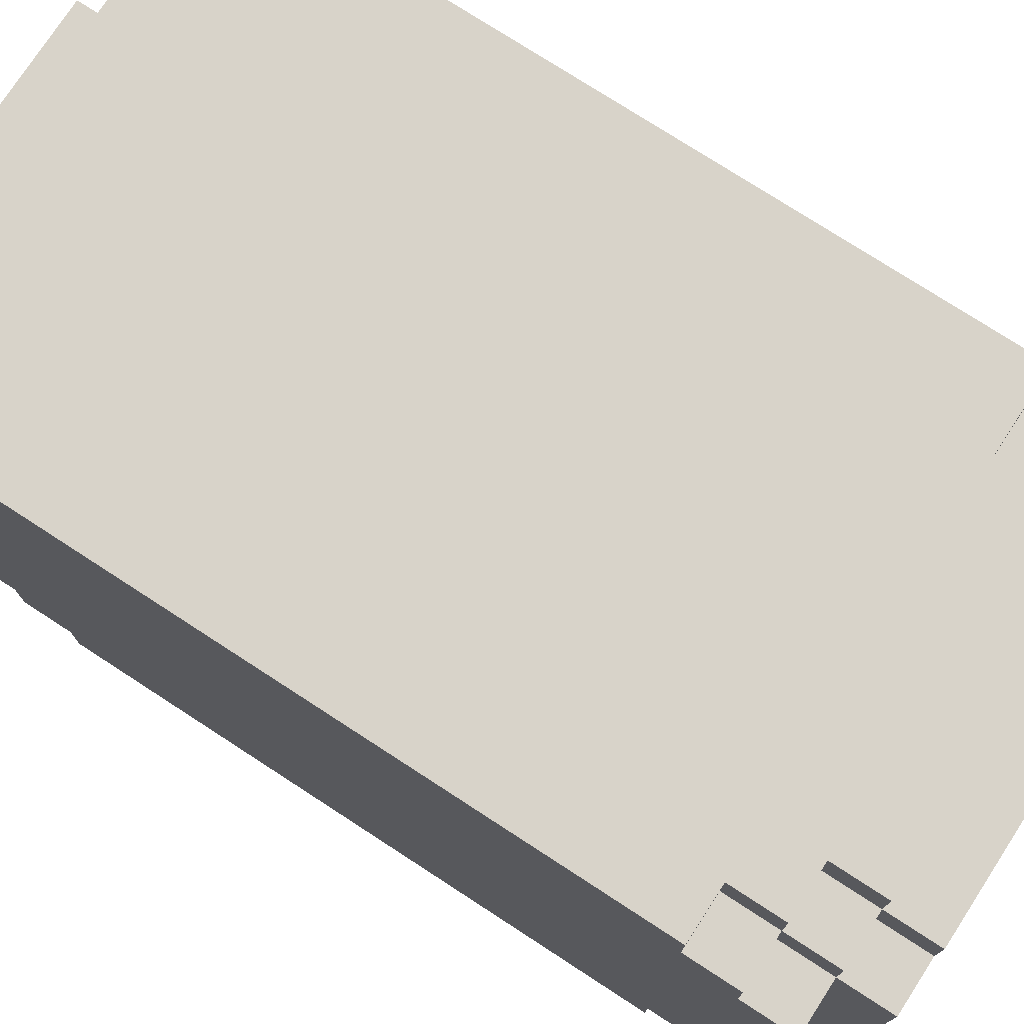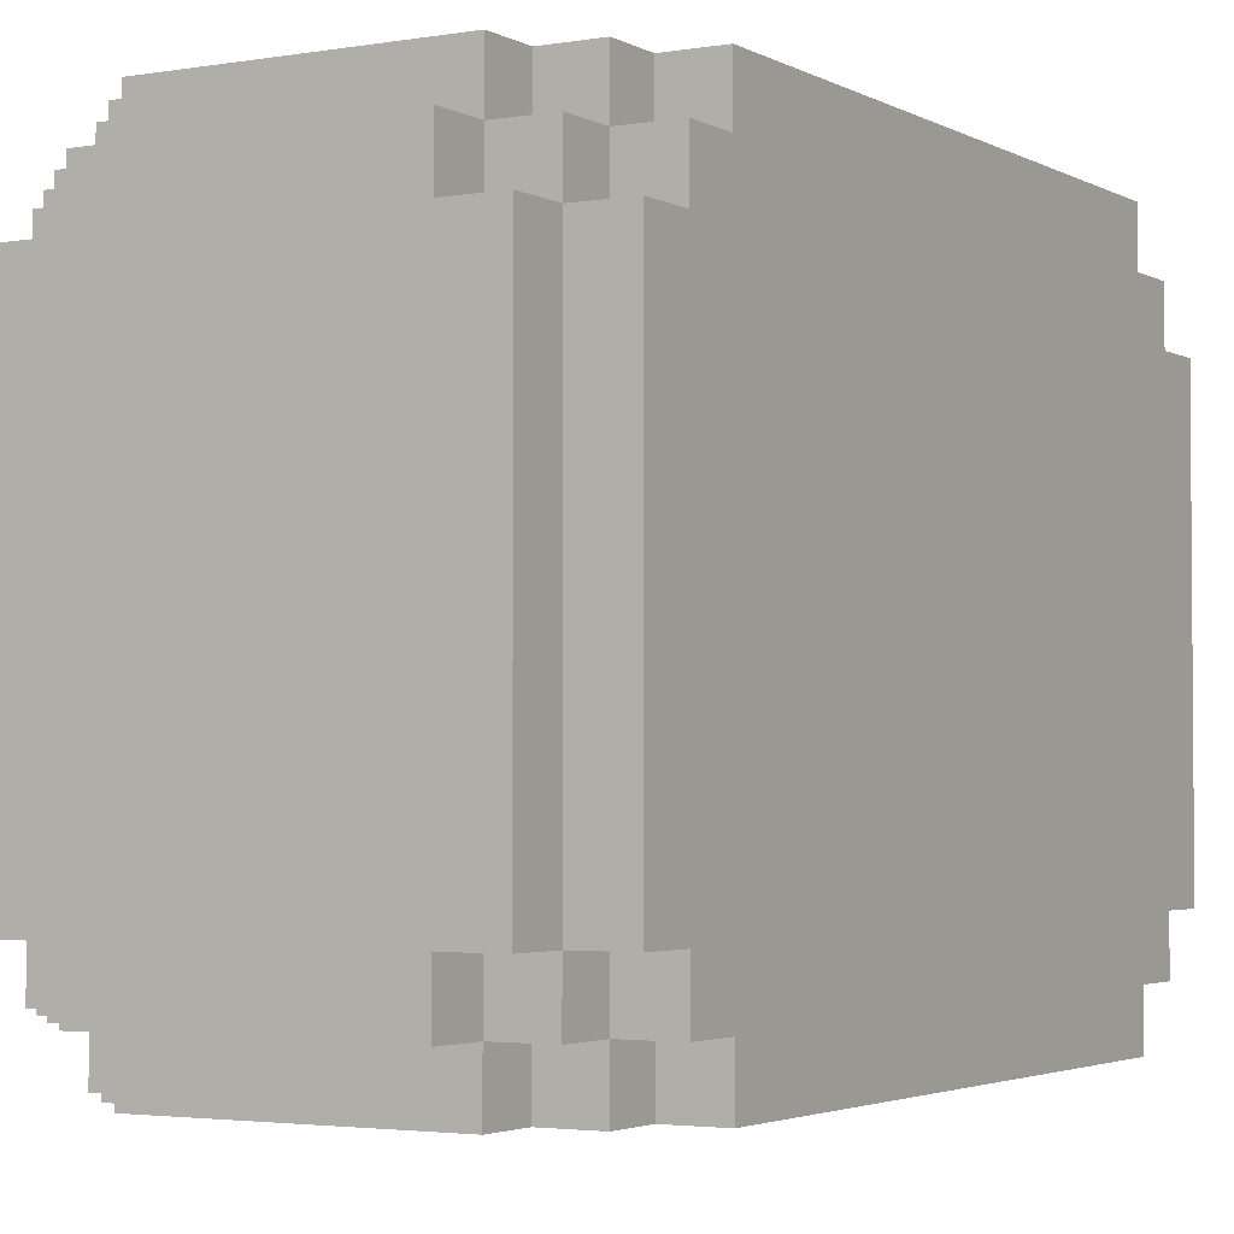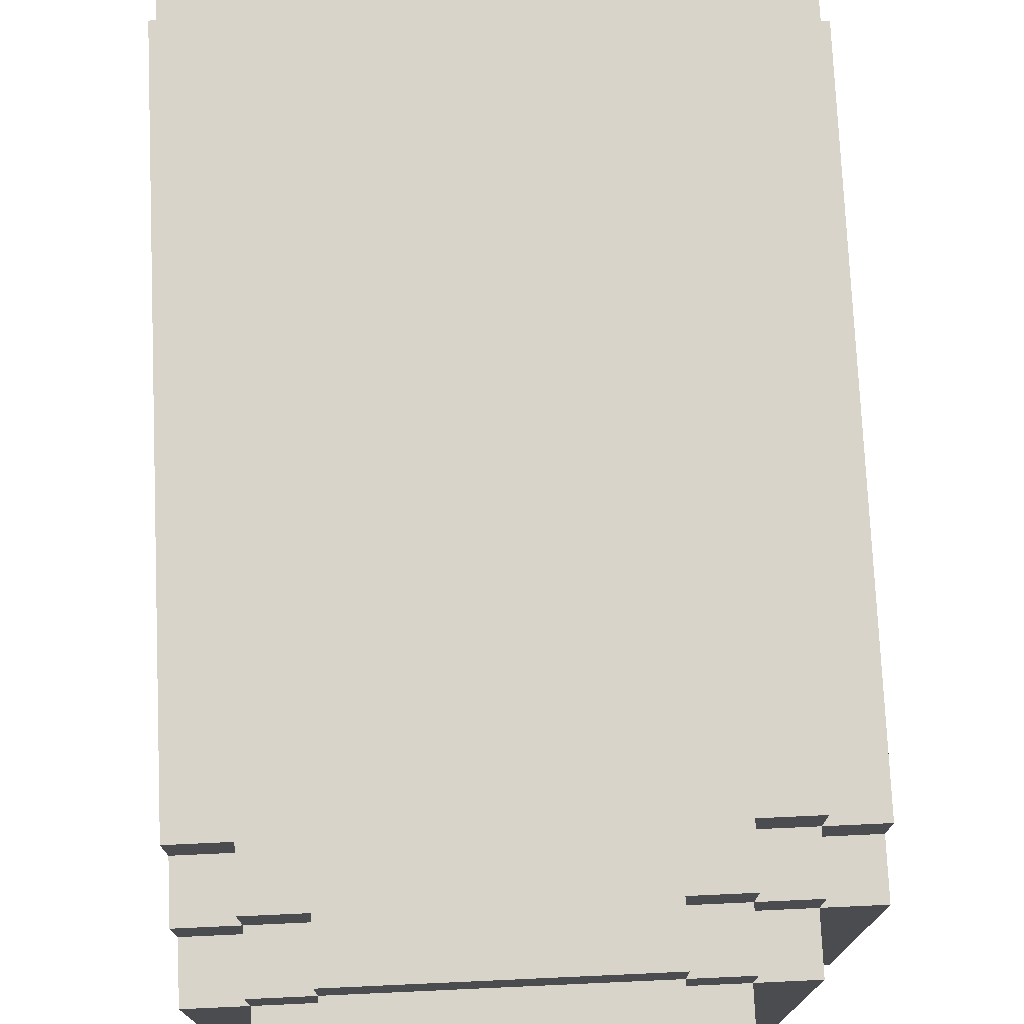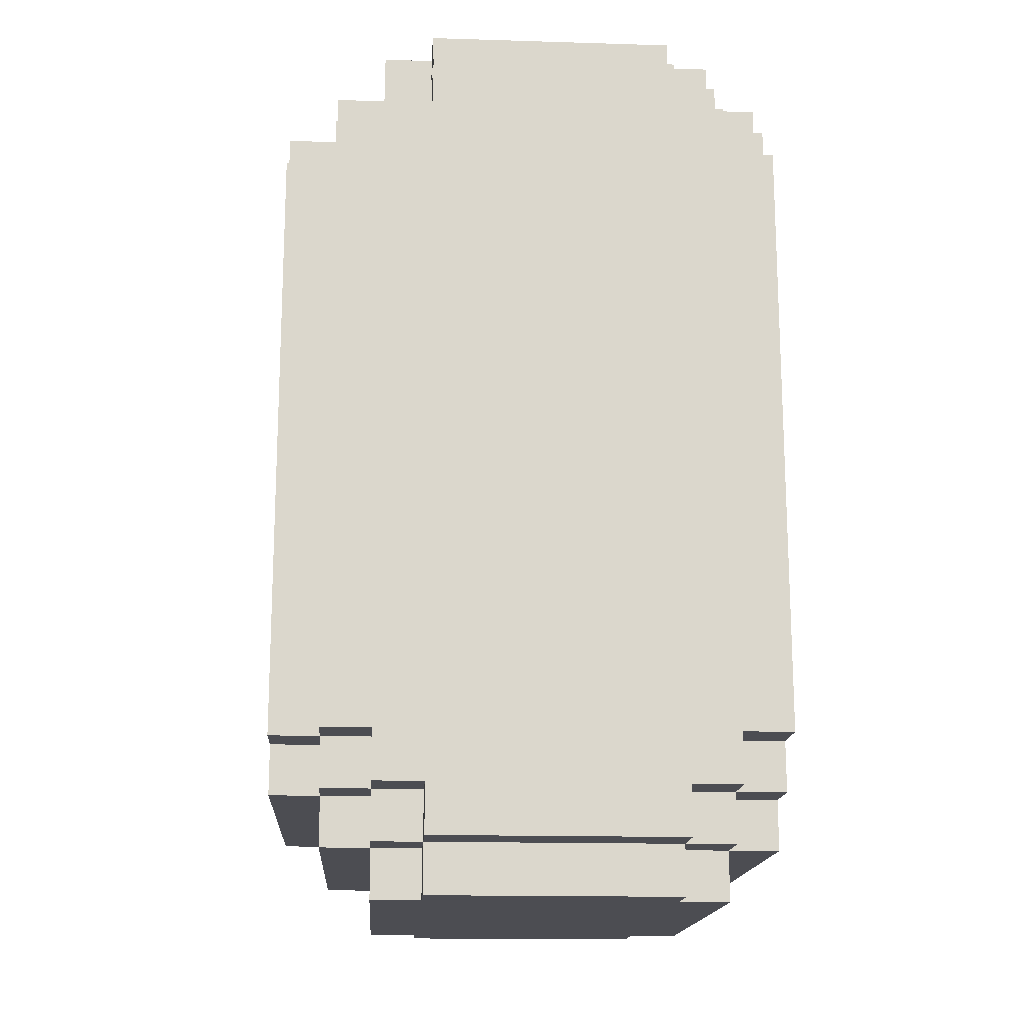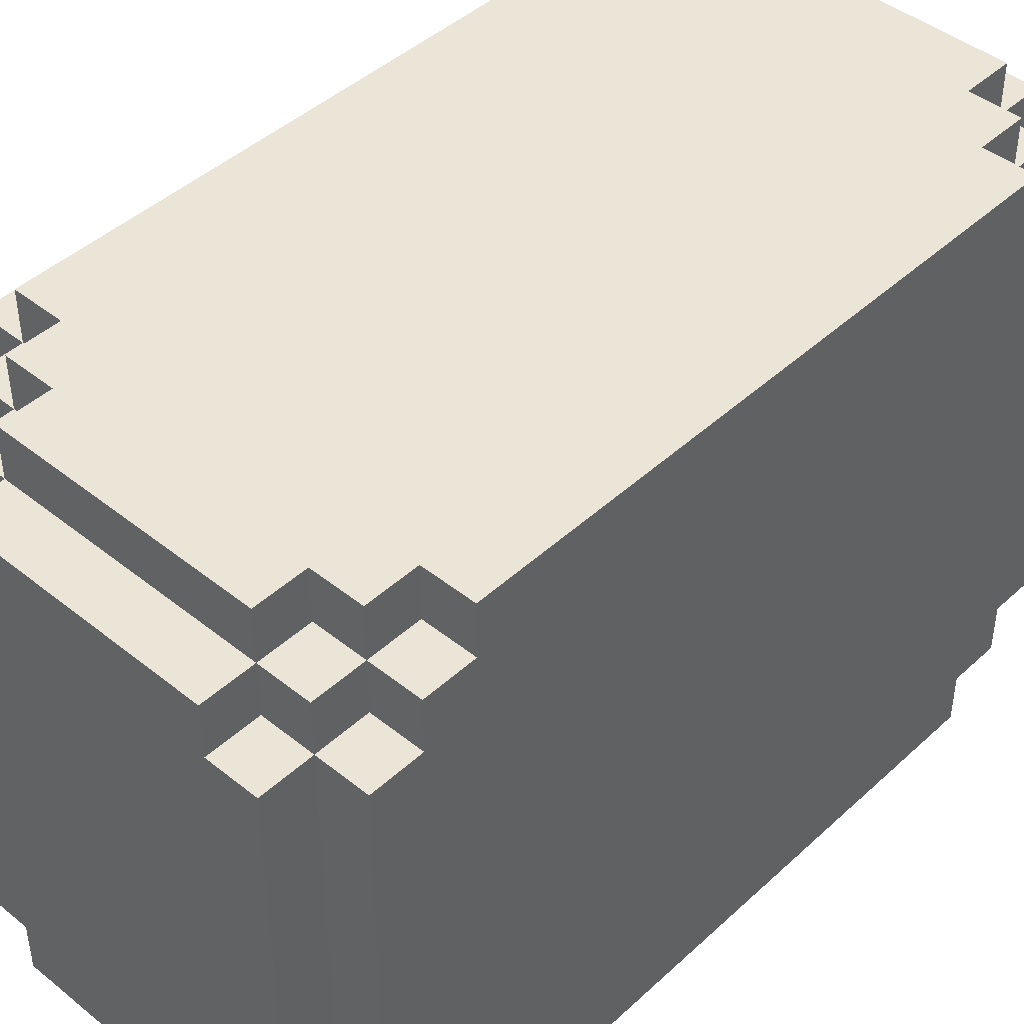
<metadata>
{"format":"obj","ext":"obj","renderer":"f3d","projection":"perspective","resolution":1024,"background":"white","views":[{"elev":75.9,"azim":123.0,"up":"+Z"},{"elev":-2.9,"azim":30.3,"up":"+Z"},{"elev":75.1,"azim":177.4,"up":"+Z"},{"elev":-16.3,"azim":-3.6,"up":"+Y"},{"elev":44.3,"azim":43.1,"up":"+Z"}]}
</metadata>
<code>
v -31 26 5
v -31 26 -3
v -31 27 6
v -31 27 5
v -31 27 -3
v -31 27 -4
v -31 39 6
v -31 39 5
v -31 39 -3
v -31 39 -4
v -31 40 5
v -31 40 -3
v -30 25 5
v -30 25 -3
v -30 26 6
v -30 26 5
v -30 26 -3
v -30 26 -4
v -30 27 7
v -30 27 6
v -30 27 5
v -30 27 -3
v -30 27 -4
v -30 27 -5
v -30 39 7
v -30 39 6
v -30 39 5
v -30 39 -3
v -30 39 -4
v -30 39 -5
v -30 40 6
v -30 40 5
v -30 40 -3
v -30 40 -4
v -30 41 5
v -30 41 -3
v -29 24 5
v -29 24 -3
v -29 25 6
v -29 25 5
v -29 25 -3
v -29 25 -4
v -29 26 7
v -29 26 6
v -29 26 5
v -29 26 -3
v -29 26 -4
v -29 26 -5
v -29 27 7
v -29 27 6
v -29 27 -4
v -29 27 -5
v -29 39 7
v -29 39 6
v -29 39 -4
v -29 39 -5
v -29 40 7
v -29 40 6
v -29 40 5
v -29 40 -3
v -29 40 -4
v -29 40 -5
v -29 41 6
v -29 41 5
v -29 41 -3
v -29 41 -4
v -29 42 5
v -29 42 -3
v -28 24 6
v -28 24 5
v -28 24 -3
v -28 24 -4
v -28 25 7
v -28 25 6
v -28 25 5
v -28 25 -3
v -28 25 -4
v -28 25 -5
v -28 26 7
v -28 26 6
v -28 26 -4
v -28 26 -5
v -28 40 7
v -28 40 6
v -28 40 -4
v -28 40 -5
v -28 41 7
v -28 41 6
v -28 41 5
v -28 41 -3
v -28 41 -4
v -28 41 -5
v -28 42 6
v -28 42 5
v -28 42 -3
v -28 42 -4
v -23 24 6
v -23 24 5
v -23 24 -3
v -23 24 -4
v -23 25 7
v -23 25 6
v -23 25 5
v -23 25 -3
v -23 25 -4
v -23 25 -5
v -23 26 7
v -23 26 6
v -23 26 -4
v -23 26 -5
v -23 40 7
v -23 40 6
v -23 40 -4
v -23 40 -5
v -23 41 7
v -23 41 6
v -23 41 5
v -23 41 -3
v -23 41 -4
v -23 41 -5
v -23 42 6
v -23 42 5
v -23 42 -3
v -23 42 -4
v -22 24 5
v -22 24 -3
v -22 25 6
v -22 25 5
v -22 25 -3
v -22 25 -4
v -22 26 7
v -22 26 6
v -22 26 5
v -22 26 -3
v -22 26 -4
v -22 26 -5
v -22 27 7
v -22 27 6
v -22 27 -4
v -22 27 -5
v -22 39 7
v -22 39 6
v -22 39 -4
v -22 39 -5
v -22 40 7
v -22 40 6
v -22 40 5
v -22 40 -3
v -22 40 -4
v -22 40 -5
v -22 41 6
v -22 41 5
v -22 41 -3
v -22 41 -4
v -22 42 5
v -22 42 -3
v -21 25 5
v -21 25 -3
v -21 26 6
v -21 26 5
v -21 26 -3
v -21 26 -4
v -21 27 7
v -21 27 6
v -21 27 -4
v -21 27 -5
v -21 39 7
v -21 39 6
v -21 39 -4
v -21 39 -5
v -21 40 6
v -21 40 5
v -21 40 -3
v -21 40 -4
v -21 41 5
v -21 41 -3
v -30 27 7
v -30 39 7
v -29 26 7
v -29 27 7
v -29 39 7
v -29 40 7
v -28 25 7
v -28 26 7
v -28 40 7
v -28 41 7
v -23 25 7
v -23 26 7
v -23 40 7
v -23 41 7
v -22 26 7
v -22 27 7
v -22 39 7
v -22 40 7
v -21 27 7
v -21 39 7
v -31 27 6
v -31 39 6
v -30 26 6
v -30 27 6
v -30 39 6
v -30 40 6
v -29 25 6
v -29 26 6
v -29 27 6
v -29 39 6
v -29 40 6
v -29 41 6
v -28 24 6
v -28 25 6
v -28 26 6
v -28 40 6
v -28 41 6
v -28 42 6
v -23 24 6
v -23 25 6
v -23 26 6
v -23 40 6
v -23 41 6
v -23 42 6
v -22 25 6
v -22 26 6
v -22 27 6
v -22 39 6
v -22 40 6
v -22 41 6
v -21 26 6
v -21 27 6
v -21 39 6
v -21 40 6
v -31 26 5
v -31 27 5
v -31 39 5
v -31 40 5
v -30 25 5
v -30 26 5
v -30 27 5
v -30 39 5
v -30 40 5
v -30 41 5
v -29 24 5
v -29 25 5
v -29 26 5
v -29 40 5
v -29 41 5
v -29 42 5
v -28 24 5
v -28 25 5
v -28 41 5
v -28 42 5
v -23 24 5
v -23 25 5
v -23 41 5
v -23 42 5
v -22 24 5
v -22 25 5
v -22 26 5
v -22 40 5
v -22 41 5
v -22 42 5
v -21 25 5
v -21 26 5
v -21 40 5
v -21 41 5
v -31 26 -3
v -31 27 -3
v -31 39 -3
v -31 40 -3
v -30 25 -3
v -30 26 -3
v -30 27 -3
v -30 39 -3
v -30 40 -3
v -30 41 -3
v -29 24 -3
v -29 25 -3
v -29 26 -3
v -29 40 -3
v -29 41 -3
v -29 42 -3
v -28 24 -3
v -28 25 -3
v -28 41 -3
v -28 42 -3
v -23 24 -3
v -23 25 -3
v -23 41 -3
v -23 42 -3
v -22 24 -3
v -22 25 -3
v -22 26 -3
v -22 40 -3
v -22 41 -3
v -22 42 -3
v -21 25 -3
v -21 26 -3
v -21 40 -3
v -21 41 -3
v -31 27 -4
v -31 39 -4
v -30 26 -4
v -30 27 -4
v -30 39 -4
v -30 40 -4
v -29 25 -4
v -29 26 -4
v -29 27 -4
v -29 39 -4
v -29 40 -4
v -29 41 -4
v -28 24 -4
v -28 25 -4
v -28 26 -4
v -28 40 -4
v -28 41 -4
v -28 42 -4
v -23 24 -4
v -23 25 -4
v -23 26 -4
v -23 40 -4
v -23 41 -4
v -23 42 -4
v -22 25 -4
v -22 26 -4
v -22 27 -4
v -22 39 -4
v -22 40 -4
v -22 41 -4
v -21 26 -4
v -21 27 -4
v -21 39 -4
v -21 40 -4
v -30 27 -5
v -30 39 -5
v -29 26 -5
v -29 27 -5
v -29 39 -5
v -29 40 -5
v -28 25 -5
v -28 26 -5
v -28 40 -5
v -28 41 -5
v -23 25 -5
v -23 26 -5
v -23 40 -5
v -23 41 -5
v -22 26 -5
v -22 27 -5
v -22 39 -5
v -22 40 -5
v -21 27 -5
v -21 39 -5
v -28 24 6
v -23 24 6
v -29 24 5
v -28 24 5
v -23 24 5
v -22 24 5
v -29 24 -3
v -28 24 -3
v -23 24 -3
v -22 24 -3
v -28 24 -4
v -23 24 -4
v -28 25 7
v -23 25 7
v -29 25 6
v -28 25 6
v -23 25 6
v -22 25 6
v -30 25 5
v -29 25 5
v -28 25 5
v -23 25 5
v -22 25 5
v -21 25 5
v -30 25 -3
v -29 25 -3
v -28 25 -3
v -23 25 -3
v -22 25 -3
v -21 25 -3
v -29 25 -4
v -28 25 -4
v -23 25 -4
v -22 25 -4
v -28 25 -5
v -23 25 -5
v -29 26 7
v -28 26 7
v -23 26 7
v -22 26 7
v -30 26 6
v -29 26 6
v -28 26 6
v -23 26 6
v -22 26 6
v -21 26 6
v -31 26 5
v -30 26 5
v -29 26 5
v -22 26 5
v -21 26 5
v -31 26 -3
v -30 26 -3
v -29 26 -3
v -22 26 -3
v -21 26 -3
v -30 26 -4
v -29 26 -4
v -28 26 -4
v -23 26 -4
v -22 26 -4
v -21 26 -4
v -29 26 -5
v -28 26 -5
v -23 26 -5
v -22 26 -5
v -30 27 7
v -29 27 7
v -22 27 7
v -21 27 7
v -31 27 6
v -30 27 6
v -29 27 6
v -22 27 6
v -21 27 6
v -31 27 5
v -30 27 5
v -31 27 -3
v -30 27 -3
v -31 27 -4
v -30 27 -4
v -29 27 -4
v -22 27 -4
v -21 27 -4
v -30 27 -5
v -29 27 -5
v -22 27 -5
v -21 27 -5
v -30 39 7
v -29 39 7
v -22 39 7
v -21 39 7
v -31 39 6
v -30 39 6
v -29 39 6
v -22 39 6
v -21 39 6
v -31 39 5
v -30 39 5
v -31 39 -3
v -30 39 -3
v -31 39 -4
v -30 39 -4
v -29 39 -4
v -22 39 -4
v -21 39 -4
v -30 39 -5
v -29 39 -5
v -22 39 -5
v -21 39 -5
v -29 40 7
v -28 40 7
v -23 40 7
v -22 40 7
v -30 40 6
v -29 40 6
v -28 40 6
v -23 40 6
v -22 40 6
v -21 40 6
v -31 40 5
v -30 40 5
v -29 40 5
v -22 40 5
v -21 40 5
v -31 40 -3
v -30 40 -3
v -29 40 -3
v -22 40 -3
v -21 40 -3
v -30 40 -4
v -29 40 -4
v -28 40 -4
v -23 40 -4
v -22 40 -4
v -21 40 -4
v -29 40 -5
v -28 40 -5
v -23 40 -5
v -22 40 -5
v -28 41 7
v -23 41 7
v -29 41 6
v -28 41 6
v -23 41 6
v -22 41 6
v -30 41 5
v -29 41 5
v -28 41 5
v -23 41 5
v -22 41 5
v -21 41 5
v -30 41 -3
v -29 41 -3
v -28 41 -3
v -23 41 -3
v -22 41 -3
v -21 41 -3
v -29 41 -4
v -28 41 -4
v -23 41 -4
v -22 41 -4
v -28 41 -5
v -23 41 -5
v -28 42 6
v -23 42 6
v -29 42 5
v -28 42 5
v -23 42 5
v -22 42 5
v -29 42 -3
v -28 42 -3
v -23 42 -3
v -22 42 -3
v -28 42 -4
v -23 42 -4
f 4 2 1
f 5 2 4
f 7 4 3
f 7 6 5
f 7 5 4
f 8 6 7
f 9 6 8
f 10 6 9
f 11 9 8
f 12 9 11
f 16 14 13
f 17 14 16
f 20 16 15
f 21 16 20
f 22 18 17
f 23 18 22
f 25 20 19
f 26 20 25
f 29 24 23
f 30 24 29
f 31 27 26
f 32 27 31
f 33 29 28
f 34 29 33
f 35 33 32
f 36 33 35
f 40 38 37
f 41 38 40
f 44 40 39
f 45 40 44
f 46 42 41
f 47 42 46
f 49 44 43
f 50 44 49
f 51 48 47
f 52 48 51
f 57 54 53
f 58 54 57
f 61 56 55
f 62 56 61
f 63 59 58
f 64 59 63
f 65 61 60
f 66 61 65
f 67 65 64
f 68 65 67
f 74 70 69
f 75 70 74
f 76 72 71
f 77 72 76
f 79 74 73
f 80 74 79
f 81 78 77
f 82 78 81
f 87 84 83
f 88 84 87
f 91 86 85
f 92 86 91
f 93 89 88
f 94 89 93
f 95 91 90
f 96 91 95
f 97 98 102
f 102 98 103
f 99 100 104
f 104 100 105
f 101 102 107
f 107 102 108
f 105 106 109
f 109 106 110
f 111 112 115
f 115 112 116
f 113 114 119
f 119 114 120
f 116 117 121
f 121 117 122
f 118 119 123
f 123 119 124
f 125 126 128
f 128 126 129
f 127 128 132
f 132 128 133
f 129 130 134
f 134 130 135
f 131 132 137
f 137 132 138
f 135 136 139
f 139 136 140
f 141 142 145
f 145 142 146
f 143 144 149
f 149 144 150
f 146 147 151
f 151 147 152
f 148 149 153
f 153 149 154
f 152 153 155
f 155 153 156
f 157 158 160
f 160 158 161
f 159 160 164
f 161 162 164
f 160 161 164
f 164 162 165
f 163 164 167
f 165 166 167
f 164 165 167
f 167 166 168
f 168 166 169
f 169 166 170
f 168 169 171
f 171 169 172
f 172 169 173
f 173 169 174
f 172 173 175
f 175 173 176
f 180 178 177
f 181 178 180
f 184 180 179
f 184 182 181
f 184 181 180
f 185 182 184
f 187 184 183
f 187 186 185
f 187 185 184
f 188 186 187
f 189 186 188
f 190 186 189
f 191 189 188
f 192 189 191
f 193 189 192
f 194 189 193
f 195 193 192
f 196 193 195
f 200 198 197
f 201 198 200
f 204 200 199
f 205 200 204
f 206 202 201
f 207 202 206
f 210 204 203
f 211 204 210
f 212 208 207
f 213 208 212
f 215 210 209
f 216 210 215
f 219 214 213
f 220 214 219
f 221 217 216
f 222 217 221
f 225 219 218
f 226 219 225
f 227 223 222
f 228 223 227
f 229 225 224
f 230 225 229
f 236 232 231
f 237 232 236
f 238 234 233
f 239 234 238
f 242 236 235
f 243 236 242
f 244 240 239
f 245 240 244
f 247 242 241
f 248 242 247
f 249 246 245
f 250 246 249
f 255 252 251
f 256 252 255
f 259 254 253
f 260 254 259
f 261 257 256
f 262 257 261
f 263 259 258
f 264 259 263
f 265 266 270
f 270 266 271
f 267 268 272
f 272 268 273
f 269 270 276
f 276 270 277
f 273 274 278
f 278 274 279
f 275 276 281
f 281 276 282
f 279 280 283
f 283 280 284
f 285 286 289
f 289 286 290
f 287 288 293
f 293 288 294
f 290 291 295
f 295 291 296
f 292 293 297
f 297 293 298
f 299 300 302
f 302 300 303
f 301 302 306
f 306 302 307
f 303 304 308
f 308 304 309
f 305 306 312
f 312 306 313
f 309 310 314
f 314 310 315
f 311 312 317
f 317 312 318
f 315 316 321
f 321 316 322
f 318 319 323
f 323 319 324
f 320 321 327
f 327 321 328
f 324 325 329
f 329 325 330
f 326 327 331
f 331 327 332
f 333 334 336
f 336 334 337
f 335 336 340
f 337 338 340
f 336 337 340
f 340 338 341
f 339 340 343
f 341 342 343
f 340 341 343
f 343 342 344
f 344 342 345
f 345 342 346
f 344 345 347
f 347 345 348
f 348 345 349
f 349 345 350
f 348 349 351
f 351 349 352
f 356 354 353
f 357 354 356
f 359 356 355
f 359 358 357
f 359 357 356
f 360 358 359
f 361 358 360
f 362 358 361
f 363 361 360
f 364 361 363
f 368 366 365
f 369 366 368
f 372 368 367
f 373 368 372
f 374 370 369
f 375 370 374
f 377 372 371
f 378 372 377
f 381 376 375
f 382 376 381
f 383 379 378
f 384 379 383
f 385 381 380
f 386 381 385
f 387 385 384
f 388 385 387
f 394 390 389
f 395 390 394
f 396 392 391
f 397 392 396
f 400 394 393
f 401 394 400
f 402 398 397
f 403 398 402
f 404 400 399
f 405 400 404
f 409 406 405
f 410 406 409
f 413 408 407
f 414 408 413
f 415 411 410
f 416 411 415
f 417 413 412
f 418 413 417
f 424 420 419
f 425 420 424
f 426 422 421
f 427 422 426
f 428 424 423
f 429 424 428
f 432 431 430
f 433 431 432
f 437 434 433
f 438 434 437
f 439 436 435
f 440 436 439
f 441 442 446
f 446 442 447
f 443 444 448
f 448 444 449
f 445 446 450
f 450 446 451
f 452 453 454
f 454 453 455
f 455 456 459
f 459 456 460
f 457 458 461
f 461 458 462
f 463 464 468
f 468 464 469
f 465 466 470
f 470 466 471
f 467 468 474
f 474 468 475
f 471 472 476
f 476 472 477
f 473 474 478
f 478 474 479
f 479 480 483
f 483 480 484
f 481 482 487
f 487 482 488
f 484 485 489
f 489 485 490
f 486 487 491
f 491 487 492
f 493 494 496
f 496 494 497
f 495 496 500
f 500 496 501
f 497 498 502
f 502 498 503
f 499 500 505
f 505 500 506
f 503 504 509
f 509 504 510
f 506 507 511
f 511 507 512
f 508 509 513
f 513 509 514
f 512 513 515
f 515 513 516
f 517 518 520
f 520 518 521
f 519 520 523
f 521 522 523
f 520 521 523
f 523 522 524
f 524 522 525
f 525 522 526
f 524 525 527
f 527 525 528

</code>
